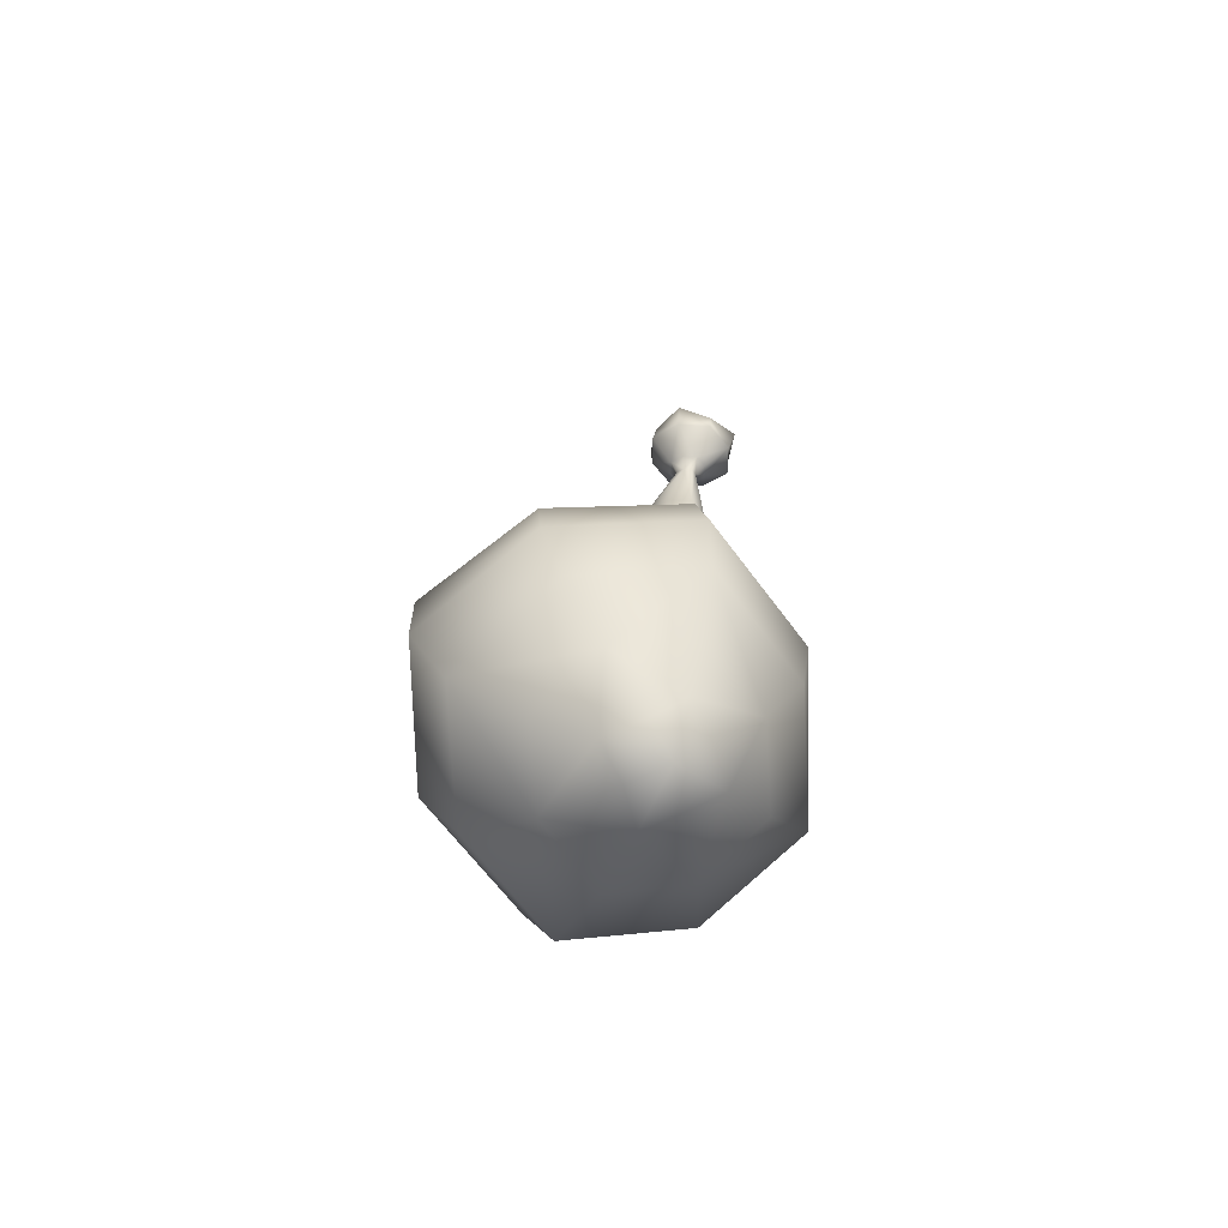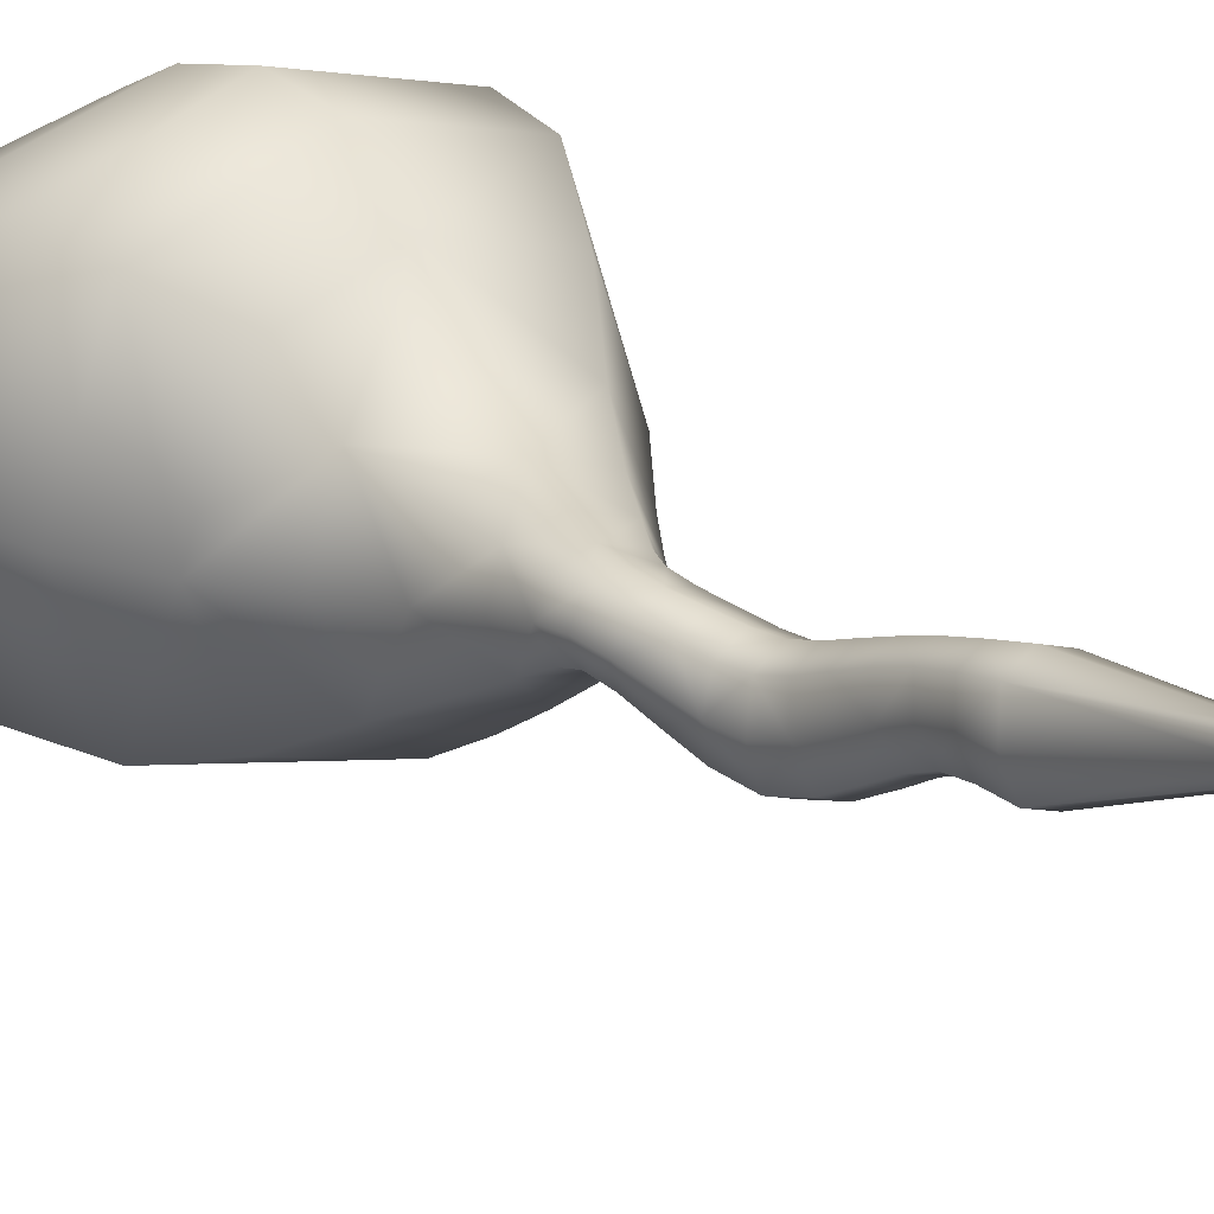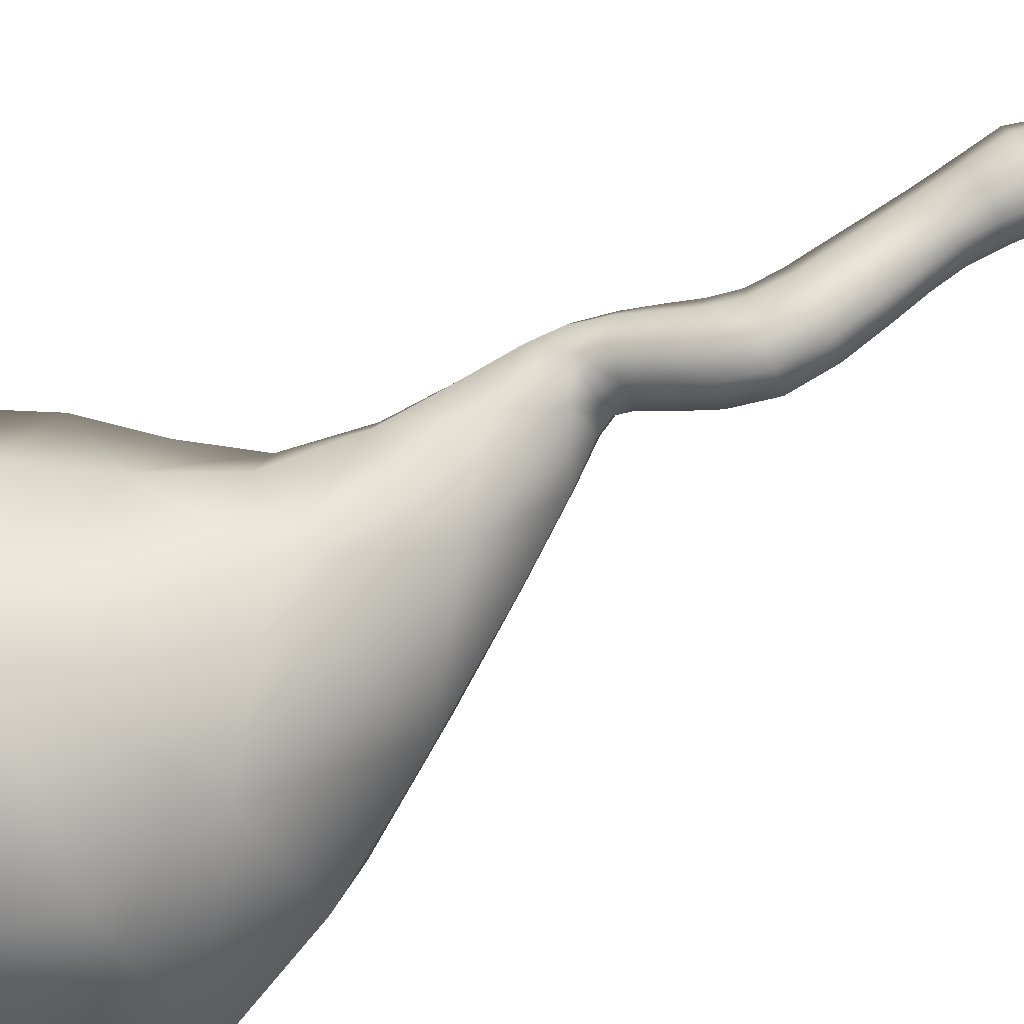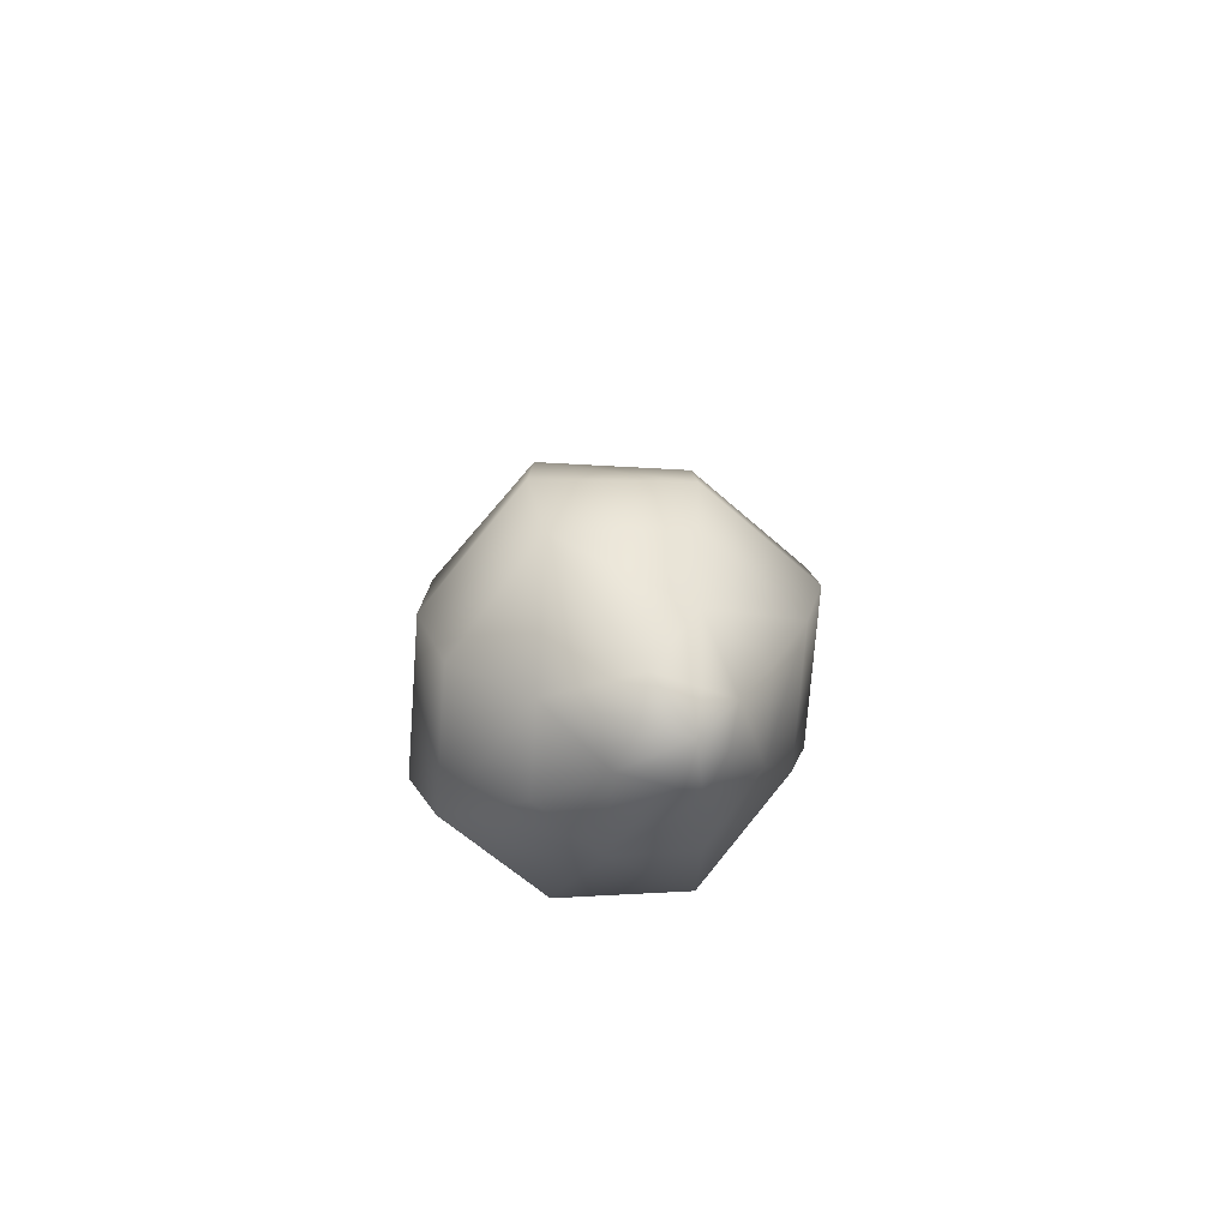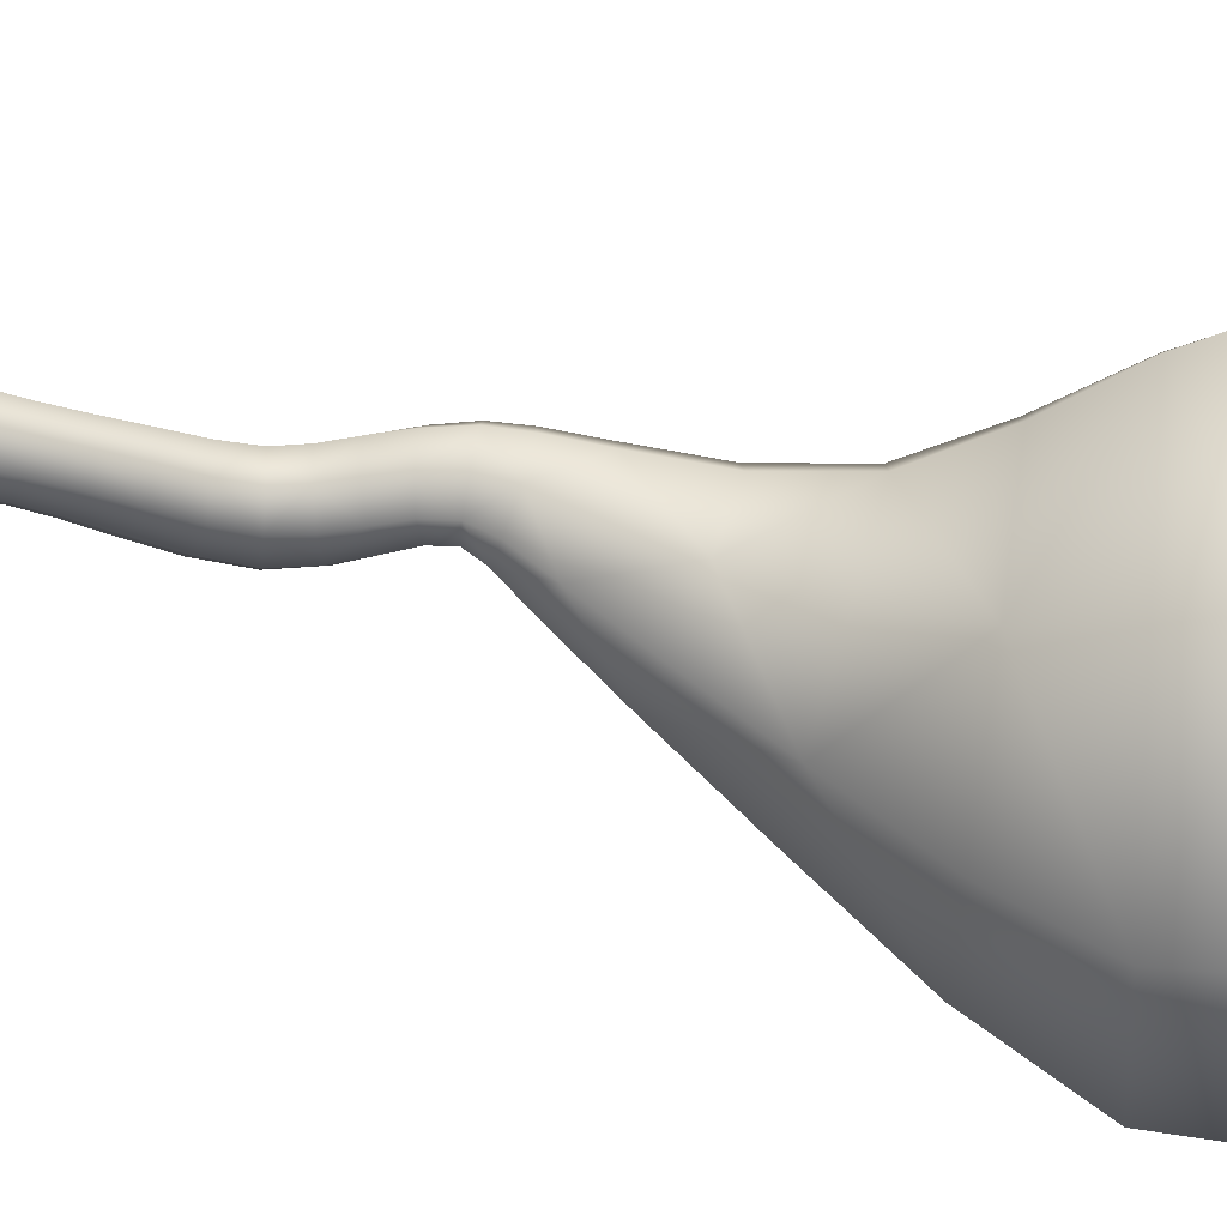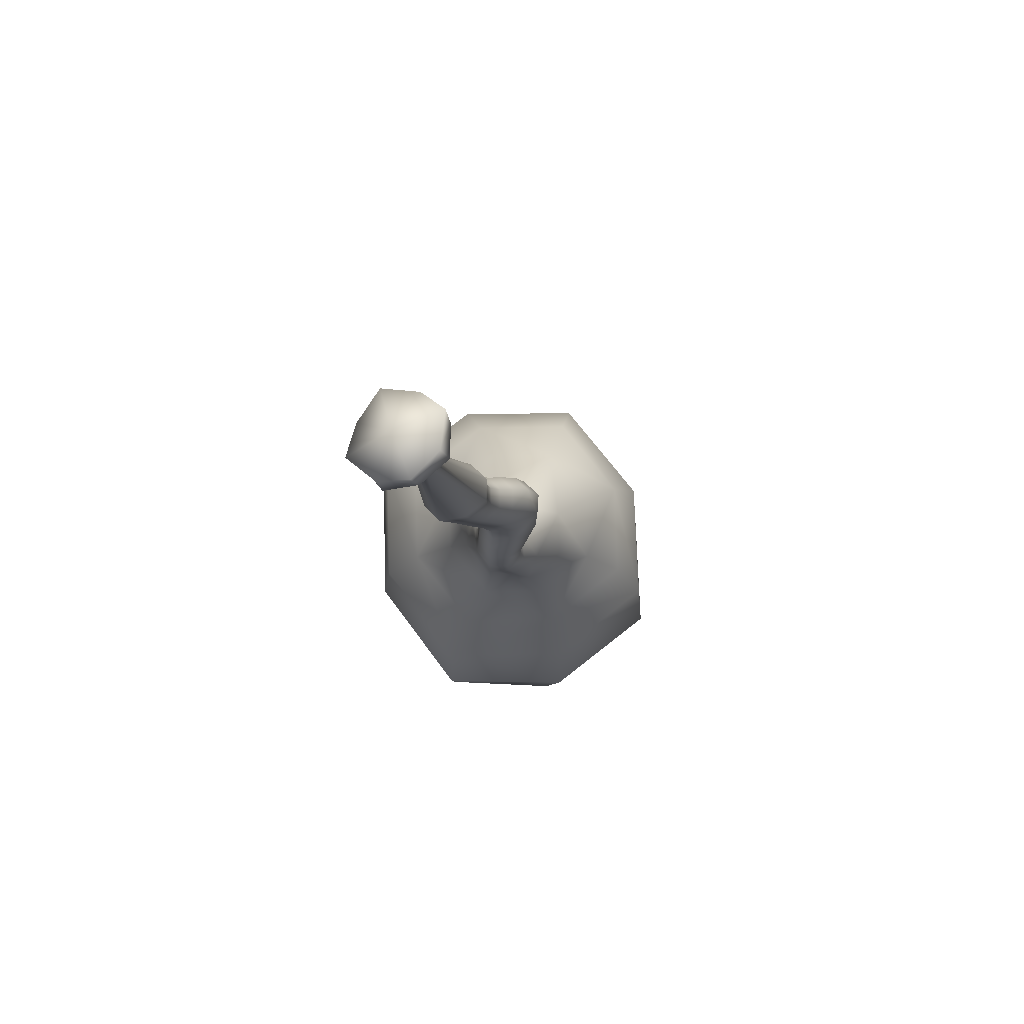
<metadata>
{"format":"obj","ext":"obj","renderer":"f3d","projection":"perspective","resolution":1024,"background":"white","views":[{"elev":-71.9,"azim":109.9,"up":"+Z"},{"elev":24.0,"azim":-36.0,"up":"+Y"},{"elev":-64.2,"azim":-62.0,"up":"+Y"},{"elev":-78.8,"azim":69.2,"up":"+Z"},{"elev":76.3,"azim":98.8,"up":"+Y"},{"elev":79.7,"azim":-108.4,"up":"+Z"}]}
</metadata>
<code>
o spine6_spine6_Synapse_sample.008_Vert.314
v 0.03728 0.05667 0.04921
v 0.08108 0.05464 0.02649
v 0.0599 0.08365 0.01877
v 0.03079 0.1021 0.0299
v 0.000723 0.08354 0.03817
v -0.01145 0.05456 0.05721
v 0.005883 0.02232 0.05348
v 0.03883 0.007105 0.0538
v 0.06506 0.02243 0.03409
v 0.03839 0.008739 -0.8769
v 0.07013 0.001288 -0.8564
v 0.06733 -0.03857 -0.8552
v 0.03271 -0.03207 -0.8705
v -0.01102 -0.03672 -0.8593
v -0.004789 0.004308 -0.8645
v -0.01089 0.03492 -0.8401
v 0.03263 0.03767 -0.8504
v 0.06746 0.03307 -0.836
v 0.02383 0.09114 0.009231
v 0.05518 0.08057 0.002184
v 0.03136 0.0565 -0.01113
v 0.01845 0.06109 -0.009059
v 0.0063 0.05603 -0.004806
v -0.005737 0.08032 0.02155
v -0.01321 0.04821 0.03269
v 0.003262 0.04146 -0.00048
v 0.008576 0.02705 0.001736
v -0.000387 0.01619 0.03737
v 0.03096 0.005621 0.03032
v 0.02148 0.02246 -0.000337
v 0.03363 0.02753 -0.00459
v 0.06053 0.01644 0.018
v 0.06801 0.04855 0.006866
v 0.03667 0.04209 -0.008915
v 0.01587 0.07643 -0.7882
v 0.0918 0.0527 -0.7931
v -0.06025 0.05442 -0.7947
v -0.1147 0.0729 -0.7203
v 0.004135 0.1093 -0.7167
v 0.1229 0.07377 -0.7285
v -0.08586 -0.01388 -0.8123
v -0.0608 -0.08276 -0.8293
v -0.1149 -0.1428 -0.7667
v -0.1544 -0.03508 -0.7422
v 0.01513 -0.1065 -0.8343
v 0.09125 -0.08448 -0.8277
v 0.1227 -0.1419 -0.7749
v 0.003885 -0.1783 -0.7785
v 0.1169 -0.01617 -0.8101
v 0.1624 -0.03391 -0.7531
v 0.02544 0.06971 -0.5609
v 0.1187 0.04157 -0.5626
v 0.1479 0.07192 -0.6276
v 0.02642 0.108 -0.6145
v -0.09341 0.06462 -0.6083
v -0.06667 0.03565 -0.5604
v -0.04596 0.007622 -0.5109
v 0.01554 0.02992 -0.5042
v 0.07718 0.01094 -0.4946
v -0.09587 -0.05866 -0.5619
v -0.1311 -0.05585 -0.6155
v -0.08836 -0.1739 -0.6291
v -0.06328 -0.151 -0.5641
v -0.04552 -0.1162 -0.5018
v -0.06626 -0.05486 -0.509
v 0.02996 -0.1791 -0.5658
v 0.03315 -0.21 -0.6423
v 0.153 -0.1666 -0.6485
v 0.1221 -0.1451 -0.5663
v 0.07763 -0.1129 -0.4855
v 0.01613 -0.1352 -0.4921
v 0.1513 -0.05077 -0.5648
v 0.1907 -0.04612 -0.6413
v 0.09793 -0.05044 -0.4873
v -0.003112 0.0229 -0.2012
v 0.01349 0.0175 -0.1991
v 0.01404 0.007614 -0.2226
v -0.003451 0.01358 -0.2245
v -0.01995 0.005771 -0.2207
v -0.01875 0.01556 -0.198
v -0.01822 0.02454 -0.1742
v -0.002788 0.03191 -0.1767
v 0.01357 0.02654 -0.1751
v -0.02267 -0.00388 -0.1897
v -0.02413 -0.01519 -0.2117
v -0.01697 -0.03554 -0.2034
v -0.01584 -0.02267 -0.1819
v -0.01544 -0.01365 -0.1619
v -0.02213 0.005112 -0.1679
v 0.000763 -0.02807 -0.1799
v 0.000526 -0.0415 -0.2015
v 0.01703 -0.03369 -0.2053
v 0.0164 -0.02073 -0.1831
v 0.01635 -0.01166 -0.1628
v 0.000922 -0.01902 -0.1603
v 0.02032 -0.001289 -0.1913
v 0.0212 -0.01273 -0.2143
v 0.02026 0.007771 -0.1691
v -0.003564 0.004502 -0.2464
v 0.01482 -0.002534 -0.2461
v 0.01411 -0.009375 -0.2686
v -0.004808 -0.001657 -0.2665
v -0.02312 -0.01058 -0.2629
v -0.02106 -0.004037 -0.2425
v -0.02571 -0.02765 -0.2357
v -0.02841 -0.03575 -0.2597
v -0.02129 -0.06051 -0.2584
v -0.01839 -0.05077 -0.2301
v -5e-06 -0.0578 -0.2297
v -0.00237 -0.06823 -0.2604
v 0.01594 -0.0593 -0.264
v 0.01749 -0.04927 -0.2336
v 0.02214 -0.02565 -0.2404
v 0.02124 -0.03414 -0.2672
v 0.01669 0.04924 -0.02124
v 0.02303 0.04688 -0.02138
v 0.01643 0.04129 -0.1232
v -0.002801 0.04809 -0.1239
v -0.02092 0.039 -0.1217
v 0.01073 0.04626 -0.02012
v 0.009248 0.03814 -0.01842
v -0.02548 0.01479 -0.1171
v -0.01759 -0.008655 -0.113
v 0.01187 0.03023 -0.01715
v 0.01821 0.02787 -0.01728
v 0.001634 -0.01545 -0.1123
v 0.01975 -0.006362 -0.1145
v 0.02417 0.03085 -0.01841
v 0.02565 0.03897 -0.0201
v 0.02431 0.01785 -0.1192
v -0.002717 0.04002 -0.1511
v 0.0147 0.03413 -0.1499
v -0.01915 0.03194 -0.1491
v -0.02332 0.01062 -0.1442
v -0.0162 -0.009977 -0.1395
v 0.001218 -0.01587 -0.1382
v 0.01765 -0.007788 -0.1402
v 0.02182 0.01354 -0.1452
v -0.008545 -0.002235 -0.2846
v 0.01021 -0.009336 -0.2891
v 0.004778 -0.005935 -0.3085
v -0.0137 0.000129 -0.3031
v -0.03246 -0.007145 -0.3005
v -0.02719 -0.01058 -0.2814
v -0.03326 -0.03396 -0.2818
v -0.03911 -0.02735 -0.3032
v -0.03333 -0.04715 -0.3086
v -0.02687 -0.05692 -0.2848
v -0.008113 -0.06402 -0.2892
v -0.01486 -0.05321 -0.314
v 0.003908 -0.04594 -0.3166
v 0.01053 -0.05567 -0.2925
v 0.01661 -0.0323 -0.2921
v 0.01055 -0.02574 -0.3139
v -0.0192 0.002792 -0.3243
v -0.000515 -0.002687 -0.3277
v -0.002196 -0.000323 -0.3461
v -0.02211 0.005126 -0.3465
v -0.04218 -0.000698 -0.3468
v -0.03813 -0.003388 -0.3229
v -0.04479 -0.02099 -0.3251
v -0.04907 -0.01767 -0.347
v -0.04264 -0.03452 -0.3468
v -0.03891 -0.03837 -0.3288
v -0.02023 -0.04385 -0.3322
v -0.02273 -0.03997 -0.3465
v -0.002658 -0.03414 -0.3461
v -0.001291 -0.03767 -0.3336
v 0.005367 -0.02006 -0.3314
v 0.004237 -0.01717 -0.346
v -0.01953 0.0065 -0.3679
v 0.003204 0.000435 -0.3631
v 0.01759 0.000451 -0.3892
v -0.01156 0.008558 -0.3981
v -0.0412 -0.001249 -0.4032
v -0.04258 -0.000464 -0.3705
v -0.05071 -0.02015 -0.3685
v -0.05175 -0.0284 -0.3998
v -0.0427 -0.05499 -0.3917
v -0.04357 -0.03954 -0.3641
v -0.02084 -0.04561 -0.3593
v -0.01355 -0.06309 -0.3828
v 0.0161 -0.05329 -0.3777
v 0.002213 -0.03864 -0.3567
v 0.01034 -0.01895 -0.3587
v 0.02664 -0.02613 -0.3811
v 0.001666 0.01295 -0.4468
v 0.04287 0.000592 -0.4349
v -0.0399 -0.001616 -0.4542
v -0.05425 -0.04237 -0.4508
v -0.041 -0.08239 -0.441
v 0.000202 -0.09476 -0.4291
v 0.04177 -0.08019 -0.4217
v 0.05611 -0.03943 -0.4251
v 0.01348 0.1205 -0.6626
v 0.1455 0.08142 -0.6781
v -0.1176 0.07666 -0.6599
v -0.1601 -0.04853 -0.6761
v -0.1148 -0.1721 -0.6984
v 0.01717 -0.2112 -0.7139
v 0.1483 -0.1674 -0.7166
v 0.1907 -0.0422 -0.7004
f 1 2 3 4
f 1 4 5 6
f 1 6 7 8
f 1 8 9 2
f 10 11 12 13
f 10 13 14 15
f 10 15 16 17
f 10 17 18 11
f 19 20 21 22
f 19 22 23 24
f 19 24 5 4
f 19 4 3 20
f 25 24 23 26
f 25 26 27 28
f 25 28 7 6
f 25 6 5 24
f 29 28 27 30
f 29 30 31 32
f 29 32 9 8
f 29 8 7 28
f 33 32 31 34
f 33 34 21 20
f 33 20 3 2
f 33 2 9 32
f 35 36 18 17
f 35 17 16 37
f 35 37 38 39
f 35 39 40 36
f 41 37 16 15
f 41 15 14 42
f 41 42 43 44
f 41 44 38 37
f 45 42 14 13
f 45 13 12 46
f 45 46 47 48
f 45 48 43 42
f 49 46 12 11
f 49 11 18 36
f 49 36 40 50
f 49 50 47 46
f 51 52 53 54
f 51 54 55 56
f 51 56 57 58
f 51 58 59 52
f 60 56 55 61
f 60 61 62 63
f 60 63 64 65
f 60 65 57 56
f 66 63 62 67
f 66 67 68 69
f 66 69 70 71
f 66 71 64 63
f 72 69 68 73
f 72 73 53 52
f 72 52 59 74
f 72 74 70 69
f 75 76 77 78
f 75 78 79 80
f 75 80 81 82
f 75 82 83 76
f 84 80 79 85
f 84 85 86 87
f 84 87 88 89
f 84 89 81 80
f 90 87 86 91
f 90 91 92 93
f 90 93 94 95
f 90 95 88 87
f 96 93 92 97
f 96 97 77 76
f 96 76 83 98
f 96 98 94 93
f 99 100 101 102
f 99 102 103 104
f 99 104 79 78
f 99 78 77 100
f 105 104 103 106
f 105 106 107 108
f 105 108 86 85
f 105 85 79 104
f 109 108 107 110
f 109 110 111 112
f 109 112 92 91
f 109 91 86 108
f 113 112 111 114
f 113 114 101 100
f 113 100 77 97
f 113 97 92 112
f 115 116 117 118
f 115 118 119 120
f 115 120 23 22
f 115 22 21 116
f 121 120 119 122
f 121 122 123 124
f 121 124 27 26
f 121 26 23 120
f 125 124 123 126
f 125 126 127 128
f 125 128 31 30
f 125 30 27 124
f 129 128 127 130
f 129 130 117 116
f 129 116 21 34
f 129 34 31 128
f 131 132 83 82
f 131 82 81 133
f 131 133 119 118
f 131 118 117 132
f 134 133 81 89
f 134 89 88 135
f 134 135 123 122
f 134 122 119 133
f 136 135 88 95
f 136 95 94 137
f 136 137 127 126
f 136 126 123 135
f 138 137 94 98
f 138 98 83 132
f 138 132 117 130
f 138 130 127 137
f 139 140 141 142
f 139 142 143 144
f 139 144 103 102
f 139 102 101 140
f 145 144 143 146
f 145 146 147 148
f 145 148 107 106
f 145 106 103 144
f 149 148 147 150
f 149 150 151 152
f 149 152 111 110
f 149 110 107 148
f 153 152 151 154
f 153 154 141 140
f 153 140 101 114
f 153 114 111 152
f 155 156 157 158
f 155 158 159 160
f 155 160 143 142
f 155 142 141 156
f 161 160 159 162
f 161 162 163 164
f 161 164 147 146
f 161 146 143 160
f 165 164 163 166
f 165 166 167 168
f 165 168 151 150
f 165 150 147 164
f 169 168 167 170
f 169 170 157 156
f 169 156 141 154
f 169 154 151 168
f 171 172 173 174
f 171 174 175 176
f 171 176 159 158
f 171 158 157 172
f 177 176 175 178
f 177 178 179 180
f 177 180 163 162
f 177 162 159 176
f 181 180 179 182
f 181 182 183 184
f 181 184 167 166
f 181 166 163 180
f 185 184 183 186
f 185 186 173 172
f 185 172 157 170
f 185 170 167 184
f 187 188 59 58
f 187 58 57 189
f 187 189 175 174
f 187 174 173 188
f 190 189 57 65
f 190 65 64 191
f 190 191 179 178
f 190 178 175 189
f 192 191 64 71
f 192 71 70 193
f 192 193 183 182
f 192 182 179 191
f 194 193 70 74
f 194 74 59 188
f 194 188 173 186
f 194 186 183 193
f 195 196 40 39
f 195 39 38 197
f 195 197 55 54
f 195 54 53 196
f 198 197 38 44
f 198 44 43 199
f 198 199 62 61
f 198 61 55 197
f 200 199 43 48
f 200 48 47 201
f 200 201 68 67
f 200 67 62 199
f 202 201 47 50
f 202 50 40 196
f 202 196 53 73
f 202 73 68 201

</code>
